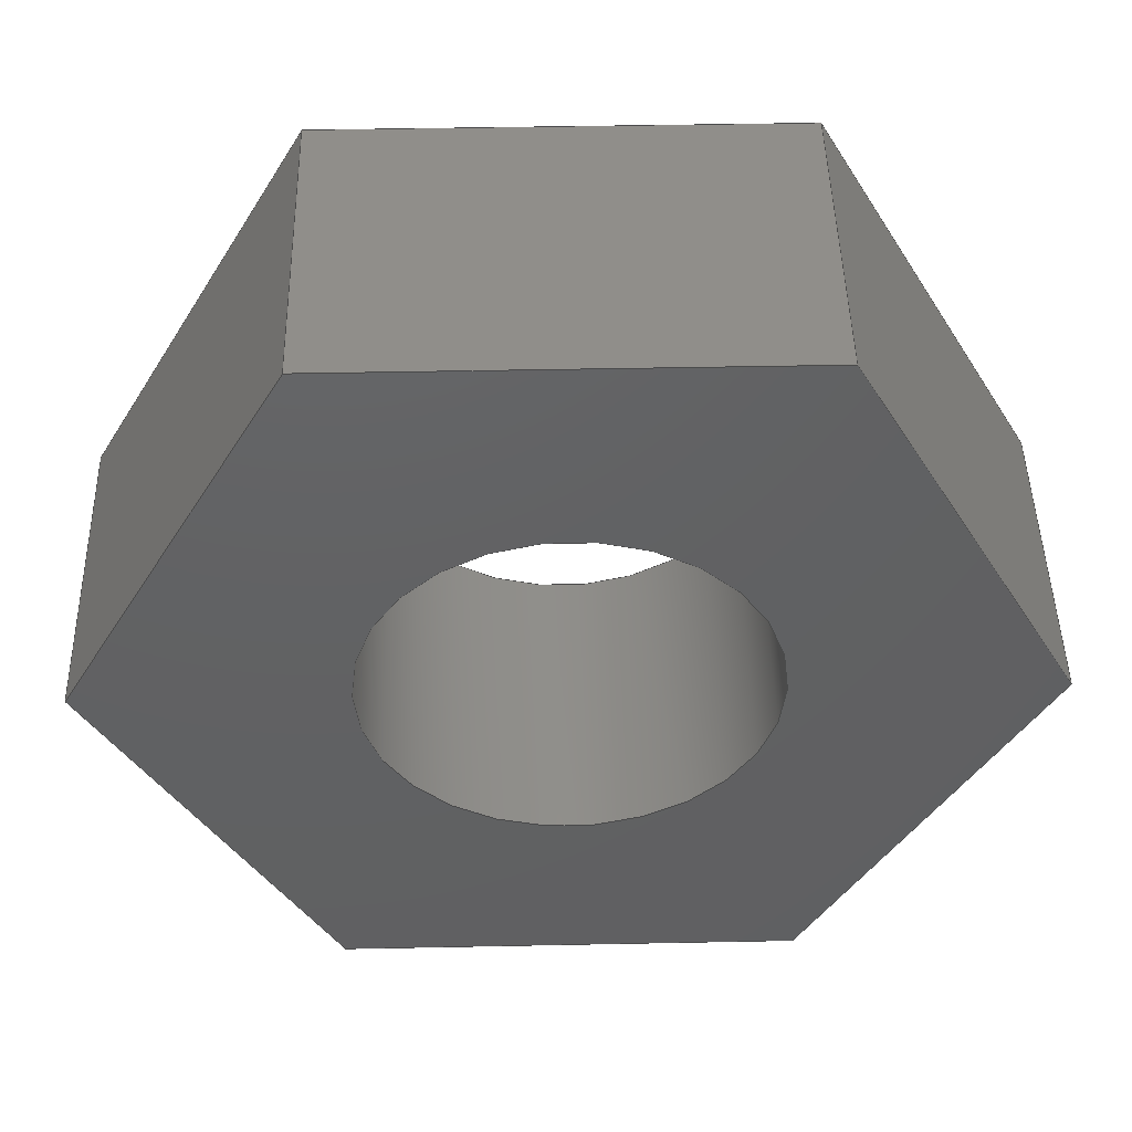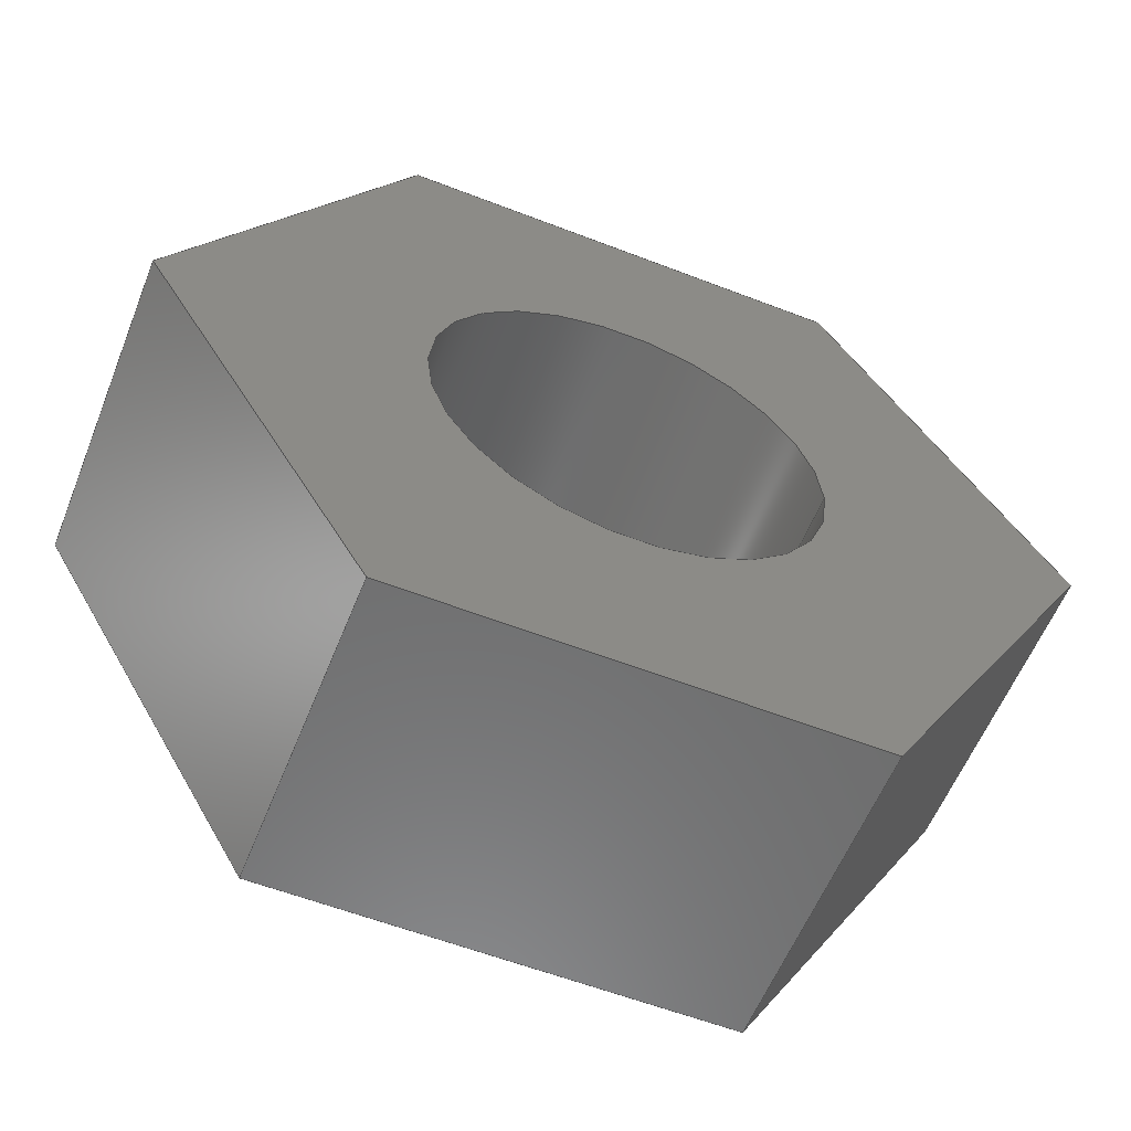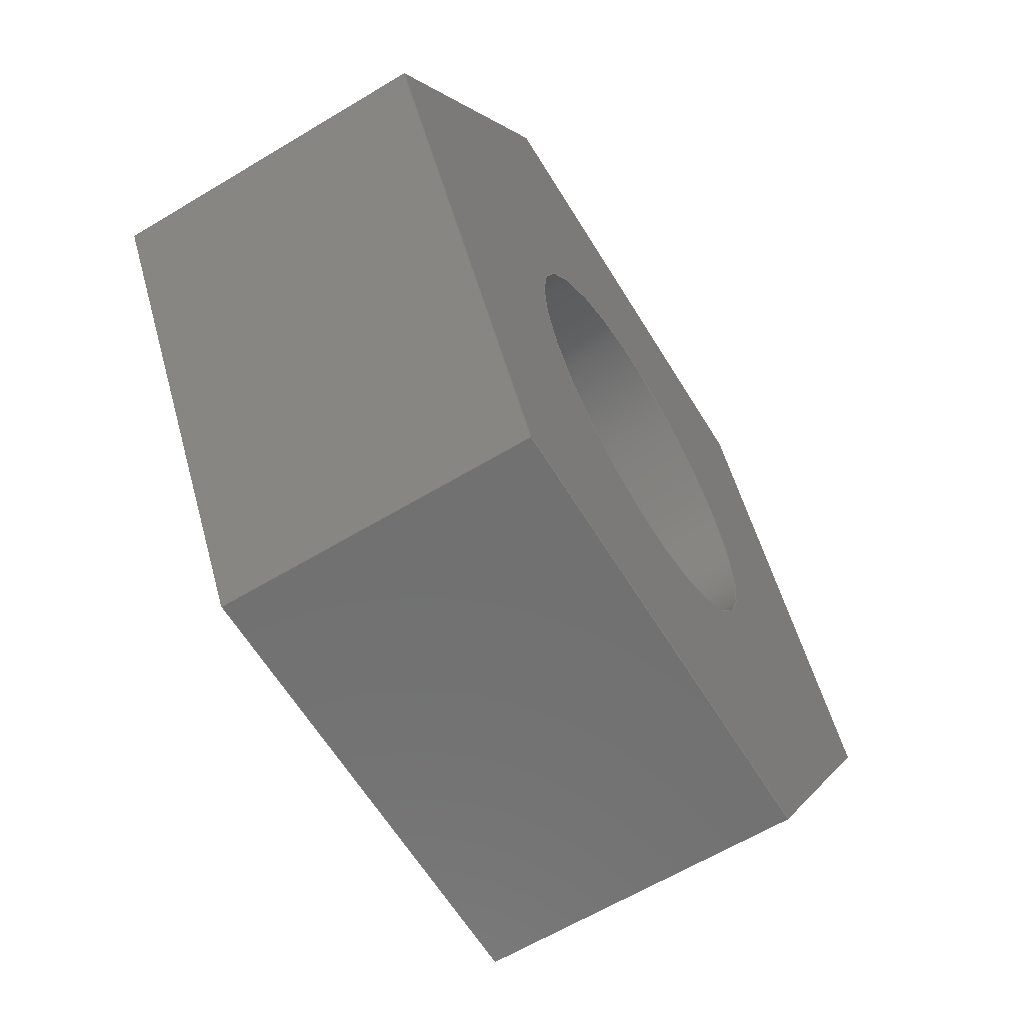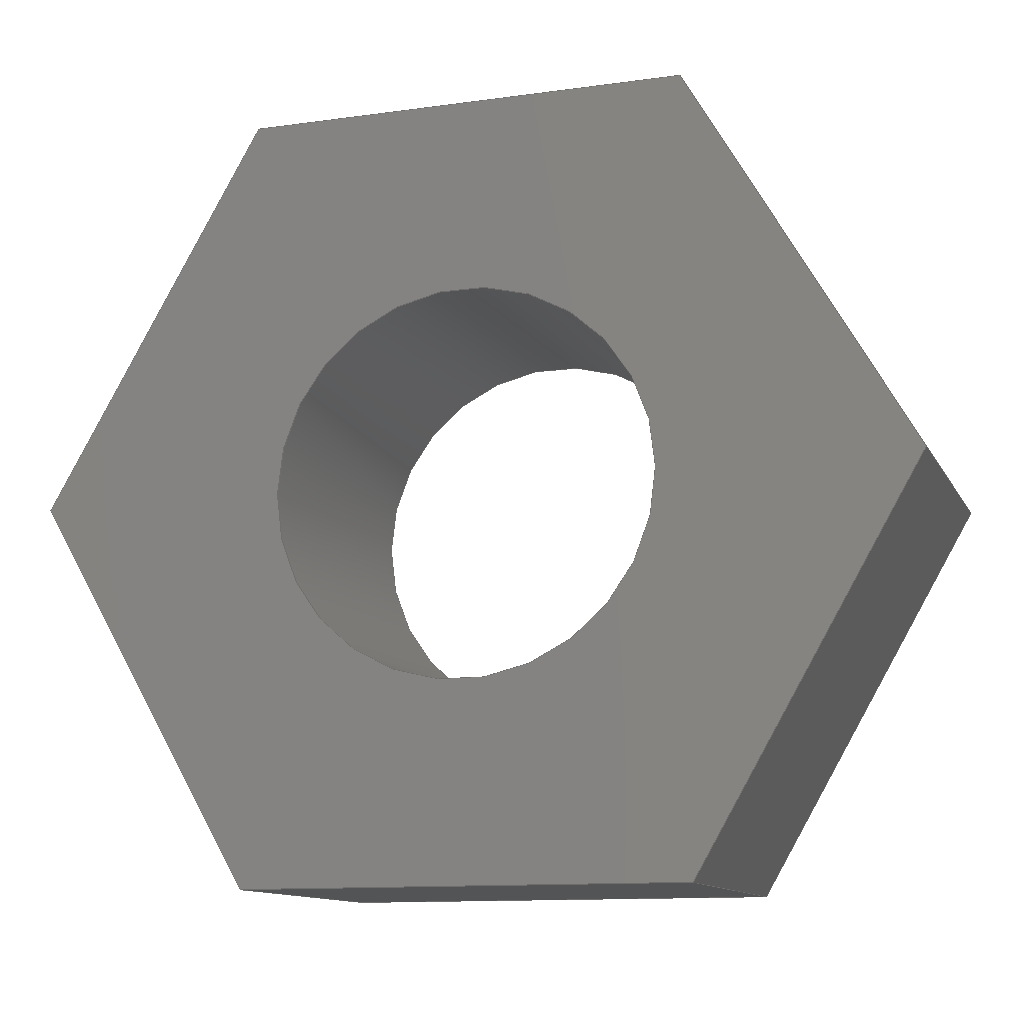
<metadata>
{"format":"step","ext":"step","renderer":"f3d","projection":"perspective","resolution":1024,"background":"white","views":[{"elev":46.7,"azim":88.7,"up":"+Y"},{"elev":-58.5,"azim":-111.8,"up":"+Y"},{"elev":-62.5,"azim":31.4,"up":"+Y"},{"elev":-12.0,"azim":-71.6,"up":"+Y"}]}
</metadata>
<code>
ISO-10303-21;
DATA;
#1=MECHANICAL_DESIGN_GEOMETRIC_PRESENTATION_REPRESENTATION('',(#4),#279);
#2=SHAPE_REPRESENTATION_RELATIONSHIP('SRR','None',#286,#3);
#3=ADVANCED_BREP_SHAPE_REPRESENTATION('',(#5),#278);
#4=STYLED_ITEM('',(#295),#5);
#5=MANIFOLD_SOLID_BREP('Body1',#163);
#6=FACE_BOUND('',#33,.T.);
#7=FACE_BOUND('',#35,.T.);
#8=PLANE('',#180);
#9=PLANE('',#181);
#10=PLANE('',#182);
#11=PLANE('',#183);
#12=PLANE('',#184);
#13=PLANE('',#185);
#14=PLANE('',#186);
#15=PLANE('',#187);
#16=FACE_OUTER_BOUND('',#25,.T.);
#17=FACE_OUTER_BOUND('',#26,.T.);
#18=FACE_OUTER_BOUND('',#27,.T.);
#19=FACE_OUTER_BOUND('',#28,.T.);
#20=FACE_OUTER_BOUND('',#29,.T.);
#21=FACE_OUTER_BOUND('',#30,.T.);
#22=FACE_OUTER_BOUND('',#31,.T.);
#23=FACE_OUTER_BOUND('',#32,.T.);
#24=FACE_OUTER_BOUND('',#34,.T.);
#25=EDGE_LOOP('',(#111,#112,#113,#114));
#26=EDGE_LOOP('',(#115,#116,#117,#118));
#27=EDGE_LOOP('',(#119,#120,#121,#122));
#28=EDGE_LOOP('',(#123,#124,#125,#126));
#29=EDGE_LOOP('',(#127,#128,#129,#130));
#30=EDGE_LOOP('',(#131,#132,#133,#134));
#31=EDGE_LOOP('',(#135,#136,#137,#138));
#32=EDGE_LOOP('',(#139,#140,#141,#142,#143,#144));
#33=EDGE_LOOP('',(#145));
#34=EDGE_LOOP('',(#146,#147,#148,#149,#150,#151));
#35=EDGE_LOOP('',(#152));
#36=LINE('',#236,#55);
#37=LINE('',#241,#56);
#38=LINE('',#243,#57);
#39=LINE('',#245,#58);
#40=LINE('',#246,#59);
#41=LINE('',#249,#60);
#42=LINE('',#251,#61);
#43=LINE('',#252,#62);
#44=LINE('',#255,#63);
#45=LINE('',#257,#64);
#46=LINE('',#258,#65);
#47=LINE('',#261,#66);
#48=LINE('',#263,#67);
#49=LINE('',#264,#68);
#50=LINE('',#267,#69);
#51=LINE('',#269,#70);
#52=LINE('',#270,#71);
#53=LINE('',#272,#72);
#54=LINE('',#273,#73);
#55=VECTOR('',#194,0.025);
#56=VECTOR('',#199,1);
#57=VECTOR('',#200,1);
#58=VECTOR('',#201,1);
#59=VECTOR('',#202,1);
#60=VECTOR('',#205,1);
#61=VECTOR('',#206,1);
#62=VECTOR('',#207,1);
#63=VECTOR('',#210,1);
#64=VECTOR('',#211,1);
#65=VECTOR('',#212,1);
#66=VECTOR('',#215,1);
#67=VECTOR('',#216,1);
#68=VECTOR('',#217,1);
#69=VECTOR('',#220,1);
#70=VECTOR('',#221,1);
#71=VECTOR('',#222,1);
#72=VECTOR('',#225,1);
#73=VECTOR('',#226,1);
#74=CIRCLE('',#178,0.025);
#75=CIRCLE('',#179,0.025);
#76=VERTEX_POINT('',#233);
#77=VERTEX_POINT('',#235);
#78=VERTEX_POINT('',#239);
#79=VERTEX_POINT('',#240);
#80=VERTEX_POINT('',#242);
#81=VERTEX_POINT('',#244);
#82=VERTEX_POINT('',#248);
#83=VERTEX_POINT('',#250);
#84=VERTEX_POINT('',#254);
#85=VERTEX_POINT('',#256);
#86=VERTEX_POINT('',#260);
#87=VERTEX_POINT('',#262);
#88=VERTEX_POINT('',#266);
#89=VERTEX_POINT('',#268);
#90=EDGE_CURVE('',#76,#76,#74,.T.);
#91=EDGE_CURVE('',#76,#77,#36,.T.);
#92=EDGE_CURVE('',#77,#77,#75,.T.);
#93=EDGE_CURVE('',#78,#79,#37,.T.);
#94=EDGE_CURVE('',#79,#80,#38,.T.);
#95=EDGE_CURVE('',#81,#80,#39,.T.);
#96=EDGE_CURVE('',#78,#81,#40,.T.);
#97=EDGE_CURVE('',#82,#78,#41,.T.);
#98=EDGE_CURVE('',#83,#81,#42,.T.);
#99=EDGE_CURVE('',#82,#83,#43,.T.);
#100=EDGE_CURVE('',#84,#82,#44,.T.);
#101=EDGE_CURVE('',#85,#83,#45,.T.);
#102=EDGE_CURVE('',#84,#85,#46,.T.);
#103=EDGE_CURVE('',#86,#84,#47,.T.);
#104=EDGE_CURVE('',#87,#85,#48,.T.);
#105=EDGE_CURVE('',#86,#87,#49,.T.);
#106=EDGE_CURVE('',#88,#86,#50,.T.);
#107=EDGE_CURVE('',#89,#87,#51,.T.);
#108=EDGE_CURVE('',#88,#89,#52,.T.);
#109=EDGE_CURVE('',#79,#88,#53,.T.);
#110=EDGE_CURVE('',#80,#89,#54,.T.);
#111=ORIENTED_EDGE('',*,*,#90,.F.);
#112=ORIENTED_EDGE('',*,*,#91,.T.);
#113=ORIENTED_EDGE('',*,*,#92,.T.);
#114=ORIENTED_EDGE('',*,*,#91,.F.);
#115=ORIENTED_EDGE('',*,*,#93,.T.);
#116=ORIENTED_EDGE('',*,*,#94,.T.);
#117=ORIENTED_EDGE('',*,*,#95,.F.);
#118=ORIENTED_EDGE('',*,*,#96,.F.);
#119=ORIENTED_EDGE('',*,*,#97,.T.);
#120=ORIENTED_EDGE('',*,*,#96,.T.);
#121=ORIENTED_EDGE('',*,*,#98,.F.);
#122=ORIENTED_EDGE('',*,*,#99,.F.);
#123=ORIENTED_EDGE('',*,*,#100,.T.);
#124=ORIENTED_EDGE('',*,*,#99,.T.);
#125=ORIENTED_EDGE('',*,*,#101,.F.);
#126=ORIENTED_EDGE('',*,*,#102,.F.);
#127=ORIENTED_EDGE('',*,*,#103,.T.);
#128=ORIENTED_EDGE('',*,*,#102,.T.);
#129=ORIENTED_EDGE('',*,*,#104,.F.);
#130=ORIENTED_EDGE('',*,*,#105,.F.);
#131=ORIENTED_EDGE('',*,*,#106,.T.);
#132=ORIENTED_EDGE('',*,*,#105,.T.);
#133=ORIENTED_EDGE('',*,*,#107,.F.);
#134=ORIENTED_EDGE('',*,*,#108,.F.);
#135=ORIENTED_EDGE('',*,*,#109,.T.);
#136=ORIENTED_EDGE('',*,*,#108,.T.);
#137=ORIENTED_EDGE('',*,*,#110,.F.);
#138=ORIENTED_EDGE('',*,*,#94,.F.);
#139=ORIENTED_EDGE('',*,*,#110,.T.);
#140=ORIENTED_EDGE('',*,*,#107,.T.);
#141=ORIENTED_EDGE('',*,*,#104,.T.);
#142=ORIENTED_EDGE('',*,*,#101,.T.);
#143=ORIENTED_EDGE('',*,*,#98,.T.);
#144=ORIENTED_EDGE('',*,*,#95,.T.);
#145=ORIENTED_EDGE('',*,*,#90,.T.);
#146=ORIENTED_EDGE('',*,*,#109,.F.);
#147=ORIENTED_EDGE('',*,*,#93,.F.);
#148=ORIENTED_EDGE('',*,*,#97,.F.);
#149=ORIENTED_EDGE('',*,*,#100,.F.);
#150=ORIENTED_EDGE('',*,*,#103,.F.);
#151=ORIENTED_EDGE('',*,*,#106,.F.);
#152=ORIENTED_EDGE('',*,*,#92,.F.);
#153=CYLINDRICAL_SURFACE('',#177,0.025);
#154=ADVANCED_FACE('',(#16),#153,.F.);
#155=ADVANCED_FACE('',(#17),#8,.T.);
#156=ADVANCED_FACE('',(#18),#9,.T.);
#157=ADVANCED_FACE('',(#19),#10,.T.);
#158=ADVANCED_FACE('',(#20),#11,.T.);
#159=ADVANCED_FACE('',(#21),#12,.T.);
#160=ADVANCED_FACE('',(#22),#13,.T.);
#161=ADVANCED_FACE('',(#23,#6),#14,.T.);
#162=ADVANCED_FACE('',(#24,#7),#15,.F.);
#163=CLOSED_SHELL('',(#154,#155,#156,#157,#158,#159,#160,#161,#162));
#164=DERIVED_UNIT_ELEMENT(#166,1);
#165=DERIVED_UNIT_ELEMENT(#281,3);
#166=(
MASS_UNIT()
NAMED_UNIT(*)
SI_UNIT(.KILO.,.GRAM.)
);
#167=DERIVED_UNIT((#164,#165));
#168=MEASURE_REPRESENTATION_ITEM('density measure',
POSITIVE_RATIO_MEASURE(7850),#167);
#169=PROPERTY_DEFINITION_REPRESENTATION(#174,#171);
#170=PROPERTY_DEFINITION_REPRESENTATION(#175,#172);
#171=REPRESENTATION('material name',(#173),#278);
#172=REPRESENTATION('density',(#168),#278);
#173=DESCRIPTIVE_REPRESENTATION_ITEM('Steel','Steel');
#174=PROPERTY_DEFINITION('material property','material name',#288);
#175=PROPERTY_DEFINITION('material property','density of part',#288);
#176=AXIS2_PLACEMENT_3D('placement',#231,#188,#189);
#177=AXIS2_PLACEMENT_3D('',#232,#190,#191);
#178=AXIS2_PLACEMENT_3D('',#234,#192,#193);
#179=AXIS2_PLACEMENT_3D('',#237,#195,#196);
#180=AXIS2_PLACEMENT_3D('',#238,#197,#198);
#181=AXIS2_PLACEMENT_3D('',#247,#203,#204);
#182=AXIS2_PLACEMENT_3D('',#253,#208,#209);
#183=AXIS2_PLACEMENT_3D('',#259,#213,#214);
#184=AXIS2_PLACEMENT_3D('',#265,#218,#219);
#185=AXIS2_PLACEMENT_3D('',#271,#223,#224);
#186=AXIS2_PLACEMENT_3D('',#274,#227,#228);
#187=AXIS2_PLACEMENT_3D('',#275,#229,#230);
#188=DIRECTION('axis',(0,0,1));
#189=DIRECTION('refdir',(1,0,0));
#190=DIRECTION('center_axis',(1,0,0));
#191=DIRECTION('ref_axis',(0,0,-1));
#192=DIRECTION('center_axis',(-1,0,0));
#193=DIRECTION('ref_axis',(0,0,-1));
#194=DIRECTION('',(-1,0,0));
#195=DIRECTION('center_axis',(-1,0,0));
#196=DIRECTION('ref_axis',(0,0,-1));
#197=DIRECTION('center_axis',(0,0.5,-0.866));
#198=DIRECTION('ref_axis',(0,0.866,0.5));
#199=DIRECTION('',(0,0.866,0.5));
#200=DIRECTION('',(1,0,0));
#201=DIRECTION('',(0,0.866,0.5));
#202=DIRECTION('',(1,0,0));
#203=DIRECTION('center_axis',(0,-0.5,-0.866));
#204=DIRECTION('ref_axis',(0,0.866,-0.5));
#205=DIRECTION('',(0,0.866,-0.5));
#206=DIRECTION('',(0,0.866,-0.5));
#207=DIRECTION('',(1,0,0));
#208=DIRECTION('center_axis',(0,-1,4.807e-16));
#209=DIRECTION('ref_axis',(0,-4.807e-16,-1));
#210=DIRECTION('',(0,-4.807e-16,-1));
#211=DIRECTION('',(0,-4.807e-16,-1));
#212=DIRECTION('',(1,0,0));
#213=DIRECTION('center_axis',(0,-0.5,0.866));
#214=DIRECTION('ref_axis',(0,-0.866,-0.5));
#215=DIRECTION('',(0,-0.866,-0.5));
#216=DIRECTION('',(0,-0.866,-0.5));
#217=DIRECTION('',(1,0,0));
#218=DIRECTION('center_axis',(0,0.5,0.866));
#219=DIRECTION('ref_axis',(0,-0.866,0.5));
#220=DIRECTION('',(0,-0.866,0.5));
#221=DIRECTION('',(0,-0.866,0.5));
#222=DIRECTION('',(1,0,0));
#223=DIRECTION('center_axis',(0,1,-3.606e-16));
#224=DIRECTION('ref_axis',(0,3.606e-16,1));
#225=DIRECTION('',(0,3.606e-16,1));
#226=DIRECTION('',(0,3.606e-16,1));
#227=DIRECTION('center_axis',(1,0,0));
#228=DIRECTION('ref_axis',(0,0,-1));
#229=DIRECTION('center_axis',(1,0,0));
#230=DIRECTION('ref_axis',(0,0,-1));
#231=CARTESIAN_POINT('',(0,0,0));
#232=CARTESIAN_POINT('Origin',(0,0,0));
#233=CARTESIAN_POINT('',(0.04,-3.062e-18,0.025));
#234=CARTESIAN_POINT('Origin',(0.04,0,0));
#235=CARTESIAN_POINT('',(0,-3.062e-18,0.025));
#236=CARTESIAN_POINT('',(0,-3.062e-18,0.025));
#237=CARTESIAN_POINT('Origin',(0,0,0));
#238=CARTESIAN_POINT('Origin',(0,-3.816e-17,-0.05774));
#239=CARTESIAN_POINT('',(0,-3.816e-17,-0.05774));
#240=CARTESIAN_POINT('',(0,0.05,-0.02887));
#241=CARTESIAN_POINT('',(0,-3.816e-17,-0.05774));
#242=CARTESIAN_POINT('',(0.04,0.05,-0.02887));
#243=CARTESIAN_POINT('',(0,0.05,-0.02887));
#244=CARTESIAN_POINT('',(0.04,-3.816e-17,-0.05774));
#245=CARTESIAN_POINT('',(0.04,-3.816e-17,-0.05774));
#246=CARTESIAN_POINT('',(0,-3.816e-17,-0.05774));
#247=CARTESIAN_POINT('Origin',(0,-0.05,-0.02887));
#248=CARTESIAN_POINT('',(0,-0.05,-0.02887));
#249=CARTESIAN_POINT('',(0,-0.05,-0.02887));
#250=CARTESIAN_POINT('',(0.04,-0.05,-0.02887));
#251=CARTESIAN_POINT('',(0.04,-0.05,-0.02887));
#252=CARTESIAN_POINT('',(0,-0.05,-0.02887));
#253=CARTESIAN_POINT('Origin',(0,-0.05,0.02887));
#254=CARTESIAN_POINT('',(0,-0.05,0.02887));
#255=CARTESIAN_POINT('',(0,-0.05,0.02887));
#256=CARTESIAN_POINT('',(0.04,-0.05,0.02887));
#257=CARTESIAN_POINT('',(0.04,-0.05,0.02887));
#258=CARTESIAN_POINT('',(0,-0.05,0.02887));
#259=CARTESIAN_POINT('Origin',(0,1.735e-17,0.05774));
#260=CARTESIAN_POINT('',(0,1.735e-17,0.05774));
#261=CARTESIAN_POINT('',(0,1.735e-17,0.05774));
#262=CARTESIAN_POINT('',(0.04,1.735e-17,0.05774));
#263=CARTESIAN_POINT('',(0.04,1.735e-17,0.05774));
#264=CARTESIAN_POINT('',(0,1.735e-17,0.05774));
#265=CARTESIAN_POINT('Origin',(0,0.05,0.02887));
#266=CARTESIAN_POINT('',(0,0.05,0.02887));
#267=CARTESIAN_POINT('',(0,0.05,0.02887));
#268=CARTESIAN_POINT('',(0.04,0.05,0.02887));
#269=CARTESIAN_POINT('',(0.04,0.05,0.02887));
#270=CARTESIAN_POINT('',(0,0.05,0.02887));
#271=CARTESIAN_POINT('Origin',(0,0.05,-0.02887));
#272=CARTESIAN_POINT('',(0,0.05,-0.02887));
#273=CARTESIAN_POINT('',(0.04,0.05,-0.02887));
#274=CARTESIAN_POINT('Origin',(0.04,-6.939e-18,0));
#275=CARTESIAN_POINT('Origin',(0,-6.939e-18,0));
#276=UNCERTAINTY_MEASURE_WITH_UNIT(LENGTH_MEASURE(0.001),#280,
'DISTANCE_ACCURACY_VALUE',
'Maximum model space distance between geometric entities at asserted c
onnectivities');
#277=UNCERTAINTY_MEASURE_WITH_UNIT(LENGTH_MEASURE(0.001),#280,
'DISTANCE_ACCURACY_VALUE',
'Maximum model space distance between geometric entities at asserted c
onnectivities');
#278=(
GEOMETRIC_REPRESENTATION_CONTEXT(3)
GLOBAL_UNCERTAINTY_ASSIGNED_CONTEXT((#276))
GLOBAL_UNIT_ASSIGNED_CONTEXT((#280,#282,#283))
REPRESENTATION_CONTEXT('','3D')
);
#279=(
GEOMETRIC_REPRESENTATION_CONTEXT(3)
GLOBAL_UNCERTAINTY_ASSIGNED_CONTEXT((#277))
GLOBAL_UNIT_ASSIGNED_CONTEXT((#280,#282,#283))
REPRESENTATION_CONTEXT('','3D')
);
#280=(
LENGTH_UNIT()
NAMED_UNIT(*)
SI_UNIT(.CENTI.,.METRE.)
);
#281=(
LENGTH_UNIT()
NAMED_UNIT(*)
SI_UNIT($,.METRE.)
);
#282=(
NAMED_UNIT(*)
PLANE_ANGLE_UNIT()
SI_UNIT($,.RADIAN.)
);
#283=(
NAMED_UNIT(*)
SI_UNIT($,.STERADIAN.)
SOLID_ANGLE_UNIT()
);
#284=SHAPE_DEFINITION_REPRESENTATION(#285,#286);
#285=PRODUCT_DEFINITION_SHAPE('',$,#288);
#286=SHAPE_REPRESENTATION('',(#176),#278);
#287=PRODUCT_DEFINITION_CONTEXT('part definition',#292,'design');
#288=PRODUCT_DEFINITION('Screw (1)','Screw (1)',#289,#287);
#289=PRODUCT_DEFINITION_FORMATION('',$,#294);
#290=PRODUCT_RELATED_PRODUCT_CATEGORY('Screw (1)','Screw (1)',(#294));
#291=APPLICATION_PROTOCOL_DEFINITION('international standard',
'automotive_design',2009,#292);
#292=APPLICATION_CONTEXT(
'Core Data for Automotive Mechanical Design Process');
#293=PRODUCT_CONTEXT('part definition',#292,'mechanical');
#294=PRODUCT('Screw (1)','Screw (1)',$,(#293));
#295=PRESENTATION_STYLE_ASSIGNMENT((#296));
#296=SURFACE_STYLE_USAGE(.BOTH.,#297);
#297=SURFACE_SIDE_STYLE('',(#298));
#298=SURFACE_STYLE_FILL_AREA(#299);
#299=FILL_AREA_STYLE('Steel - Satin',(#300));
#300=FILL_AREA_STYLE_COLOUR('Steel - Satin',#301);
#301=COLOUR_RGB('Steel - Satin',0.6275,0.6275,0.6275);
ENDSEC;
END-ISO-10303-21;

</code>
